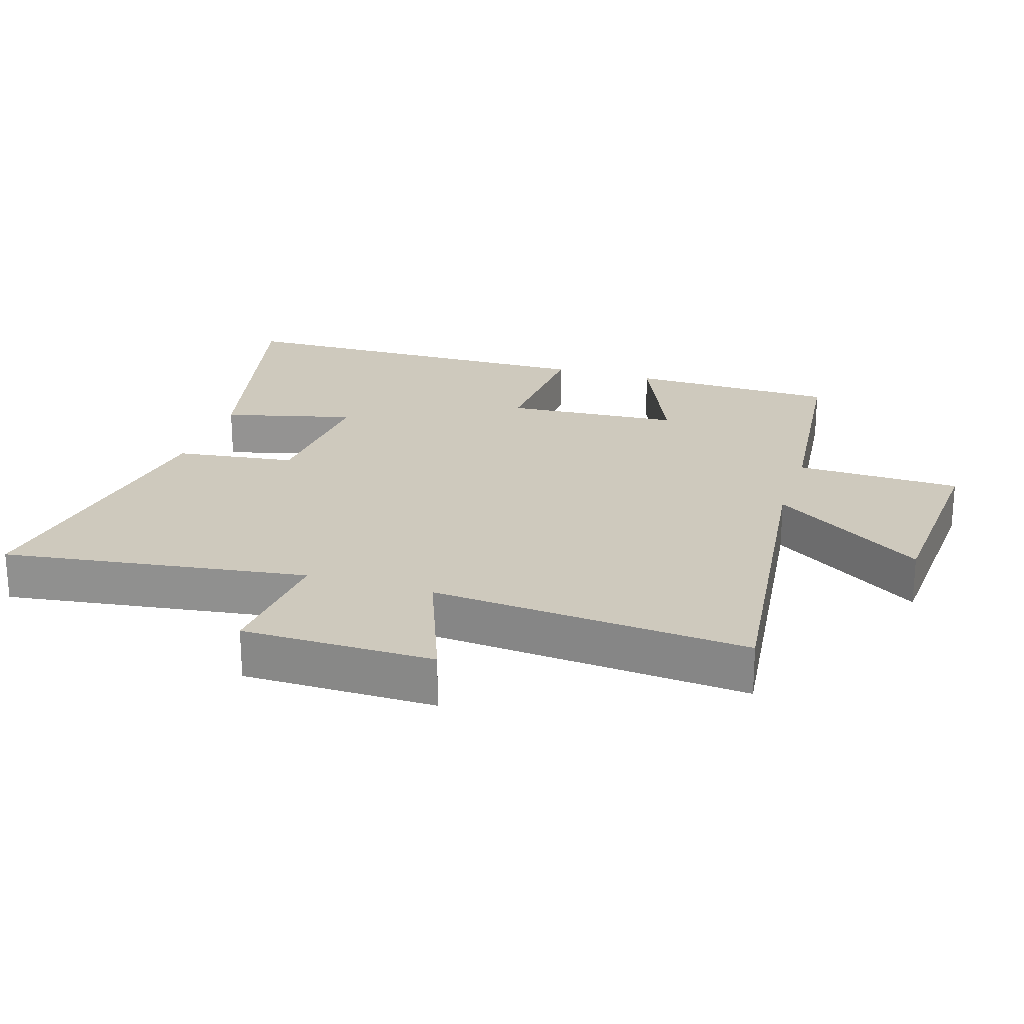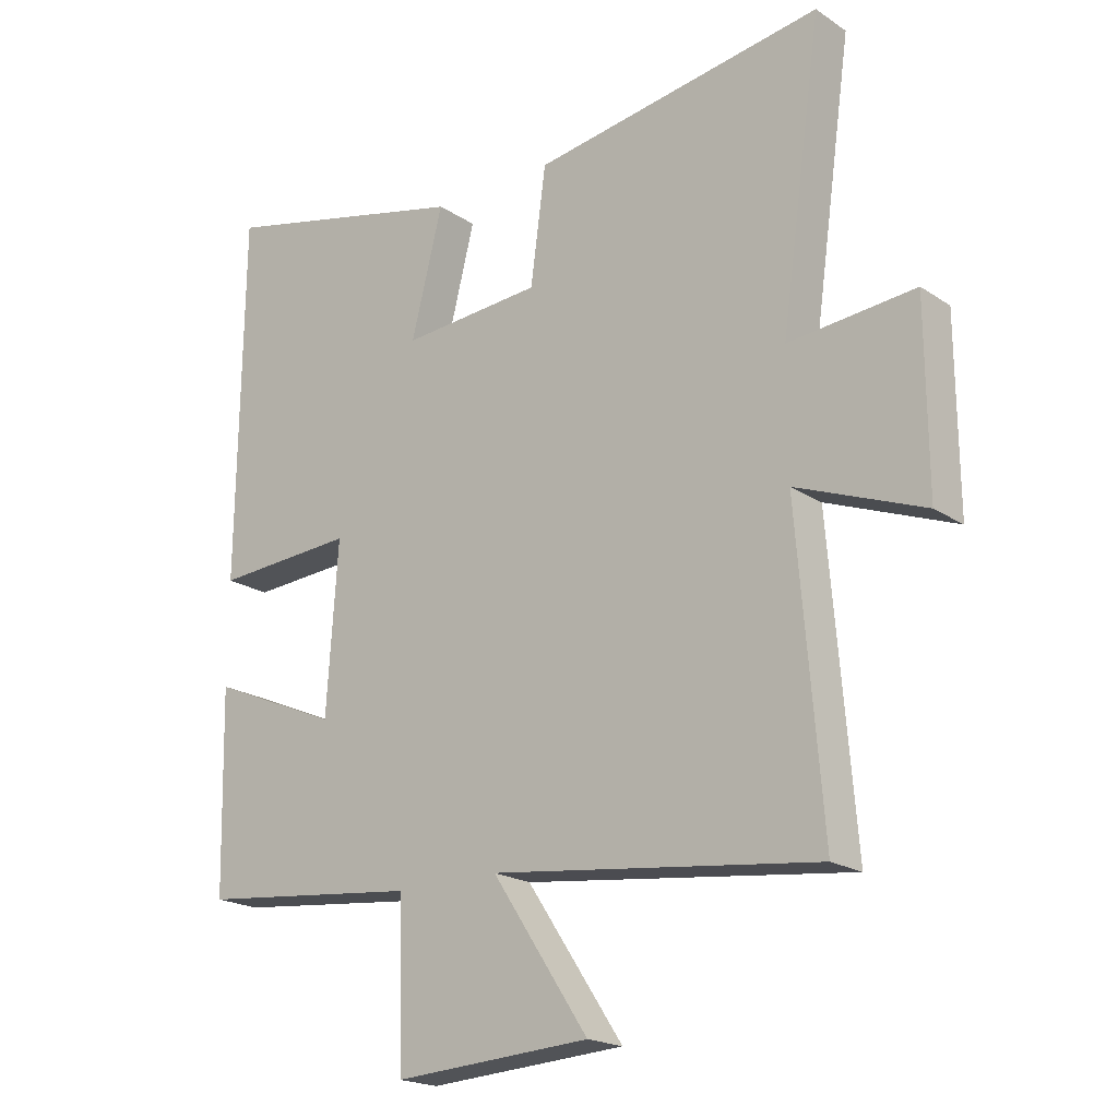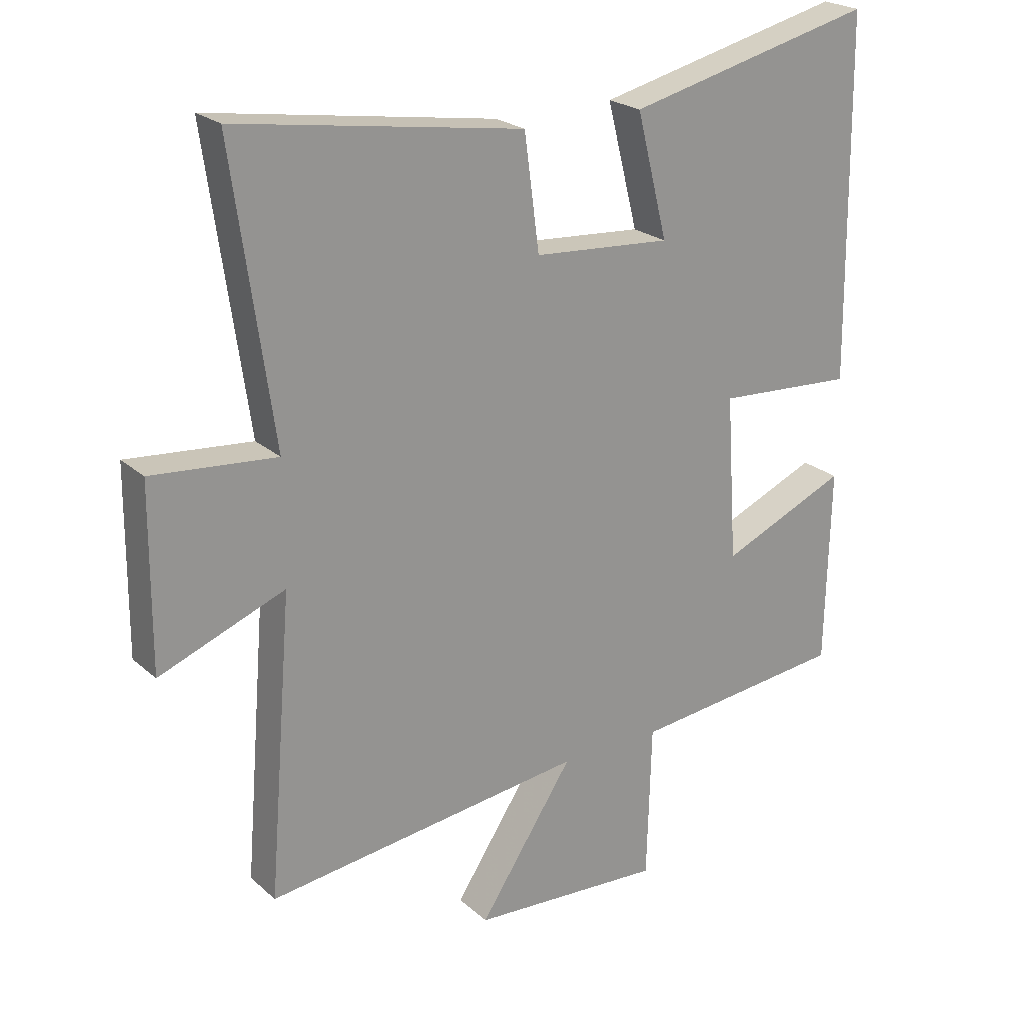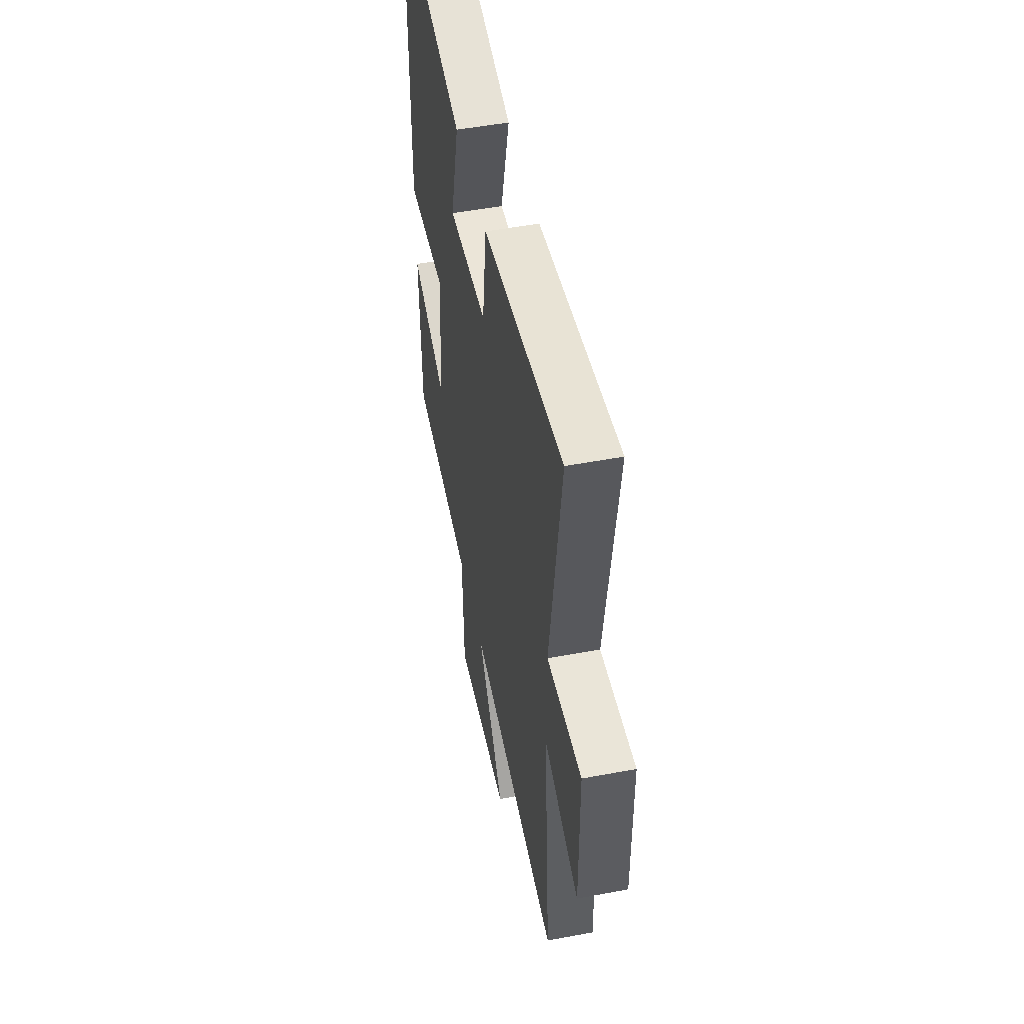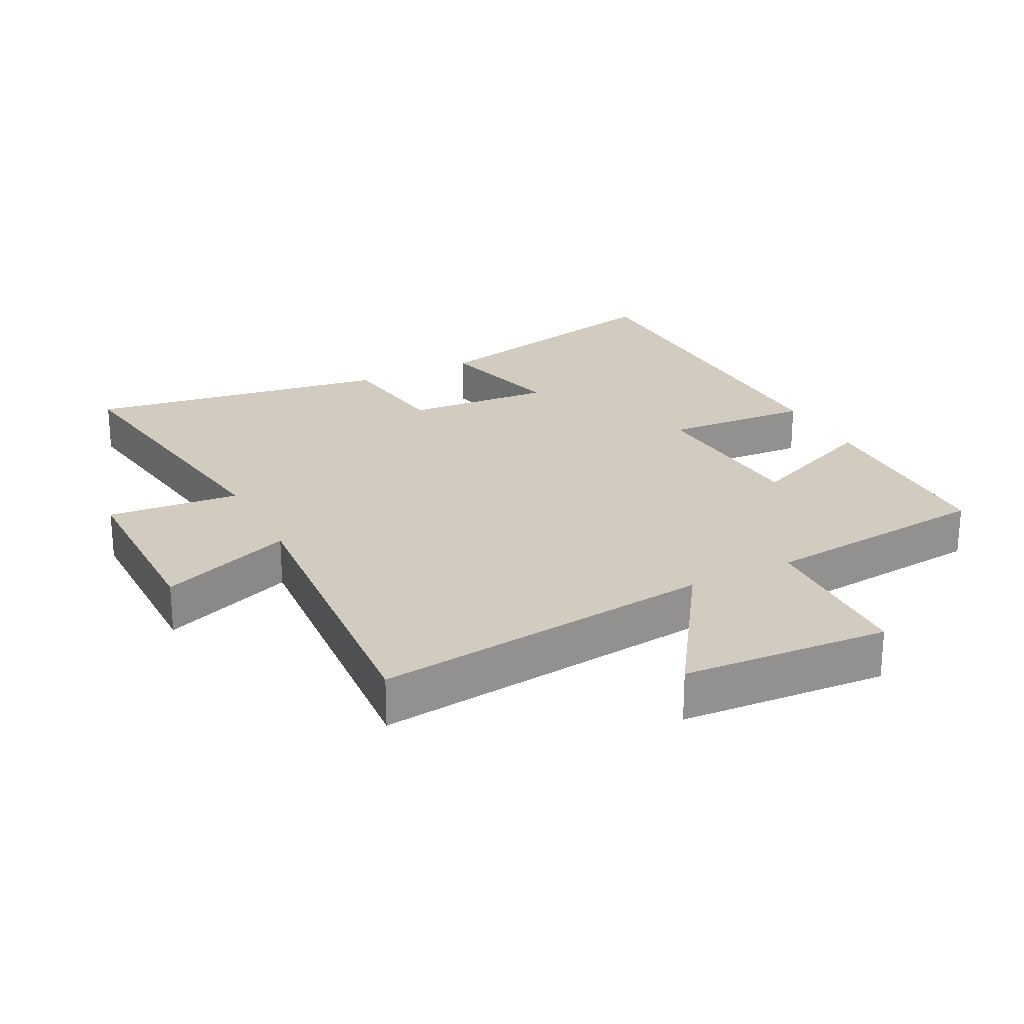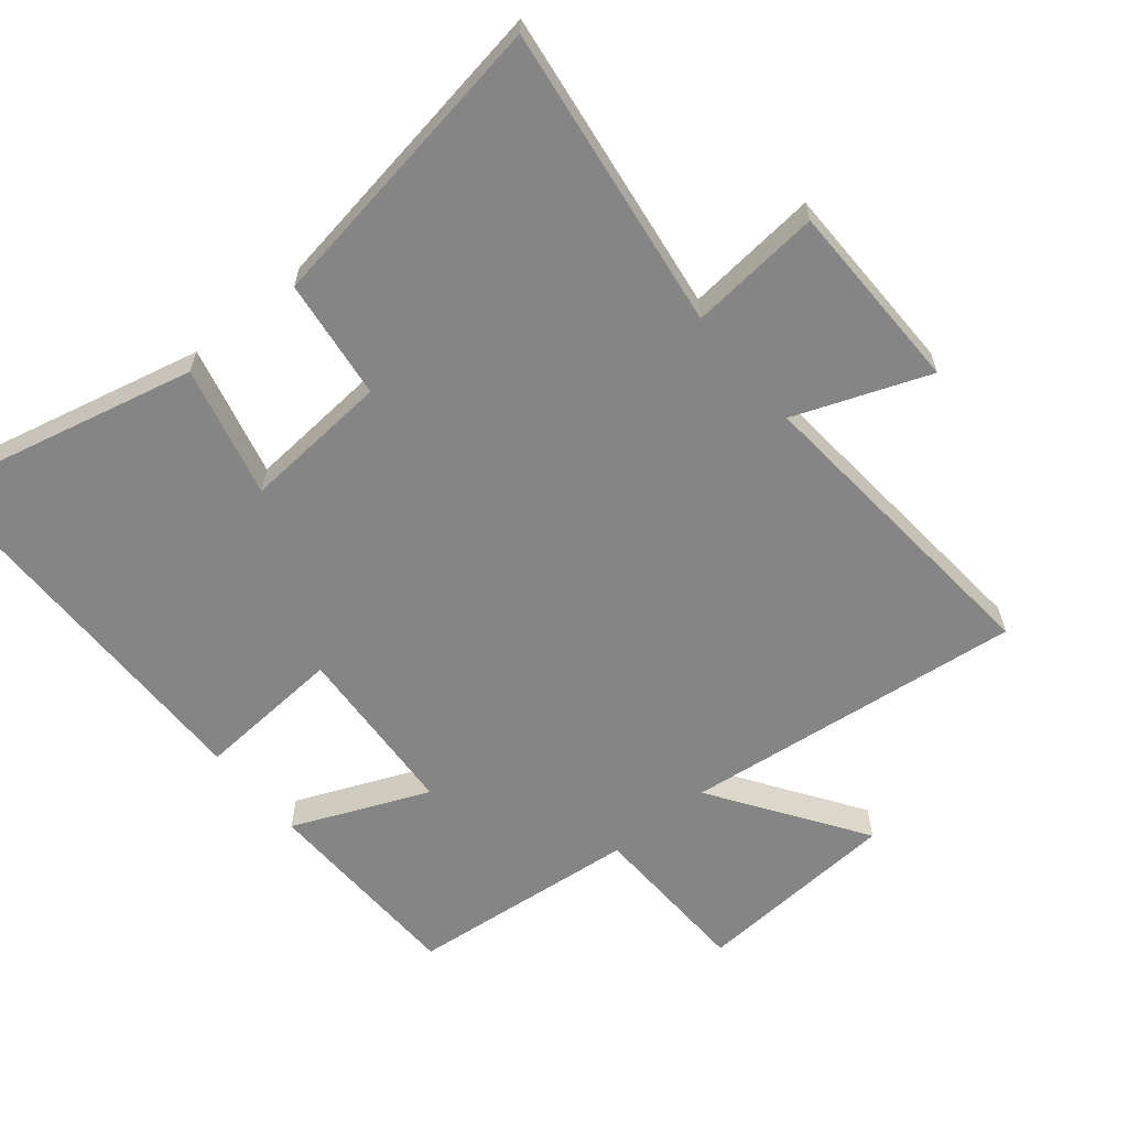
<metadata>
{"format":"obj","ext":"obj","renderer":"f3d","projection":"perspective","resolution":1024,"background":"white","views":[{"elev":22.7,"azim":107.5,"up":"+Y"},{"elev":-19.8,"azim":39.5,"up":"+Z"},{"elev":22.9,"azim":145.3,"up":"+Z"},{"elev":50.8,"azim":78.4,"up":"+Z"},{"elev":23.9,"azim":152.9,"up":"+Y"},{"elev":-61.7,"azim":39.7,"up":"+Y"}]}
</metadata>
<code>
v 0.565 0.07 0.571
v 0.5 0.07 0.111
v 0.7 0.07 0.129
v 0.702 0.07 -0.161
v 0.5 0.07 -0.083
v 0.539 0.07 -0.562
v 0.022 0.07 -0.5
v 0.175 0.07 -0.73
v -0.137 0.07 -0.75
v -0.144 0.07 -0.5
v -0.493 0.07 -0.463
v -0.5 0.07 -0.147
v -0.295 0.07 -0.235
v -0.277 0.07 0.031
v -0.5 0.07 0.017
v -0.493 0.07 0.596
v -0.092 0.07 0.5
v -0.142 0.07 0.302
v 0.08 0.07 0.318
v 0.104 0.07 0.5
v 0.565 0 0.571
v 0.5 0 0.111
v 0.7 0 0.129
v 0.702 0 -0.161
v 0.5 0 -0.083
v 0.539 0 -0.562
v 0.022 0 -0.5
v 0.175 0 -0.73
v -0.137 0 -0.75
v -0.144 0 -0.5
v -0.493 0 -0.463
v -0.5 0 -0.147
v -0.295 0 -0.235
v -0.277 0 0.031
v -0.5 0 0.017
v -0.493 0 0.596
v -0.092 0 0.5
v -0.142 0 0.302
v 0.08 0 0.318
v 0.104 0 0.5
f 19 20 1 2
f 18 19 2
f 15 16 17 18
f 14 15 18 2
f 13 14 2 3
f 10 11 12 13
f 10 13 3
f 7 8 9 10
f 7 10 3
f 5 6 7
f 5 7 3
f 3 4 5
f 22 21 40 39
f 22 39 38
f 38 37 36 35
f 22 38 35 34
f 23 22 34 33
f 33 32 31 30
f 23 33 30
f 30 29 28 27
f 23 30 27
f 27 26 25
f 23 27 25
f 25 24 23
f 1 21 22 2
f 2 22 23 3
f 3 23 24 4
f 4 24 25 5
f 5 25 26 6
f 6 26 27 7
f 7 27 28 8
f 8 28 29 9
f 9 29 30 10
f 10 30 31 11
f 11 31 32 12
f 12 32 33 13
f 13 33 34 14
f 14 34 35 15
f 15 35 36 16
f 16 36 37 17
f 17 37 38 18
f 18 38 39 19
f 19 39 40 20
f 20 40 21 1

</code>
